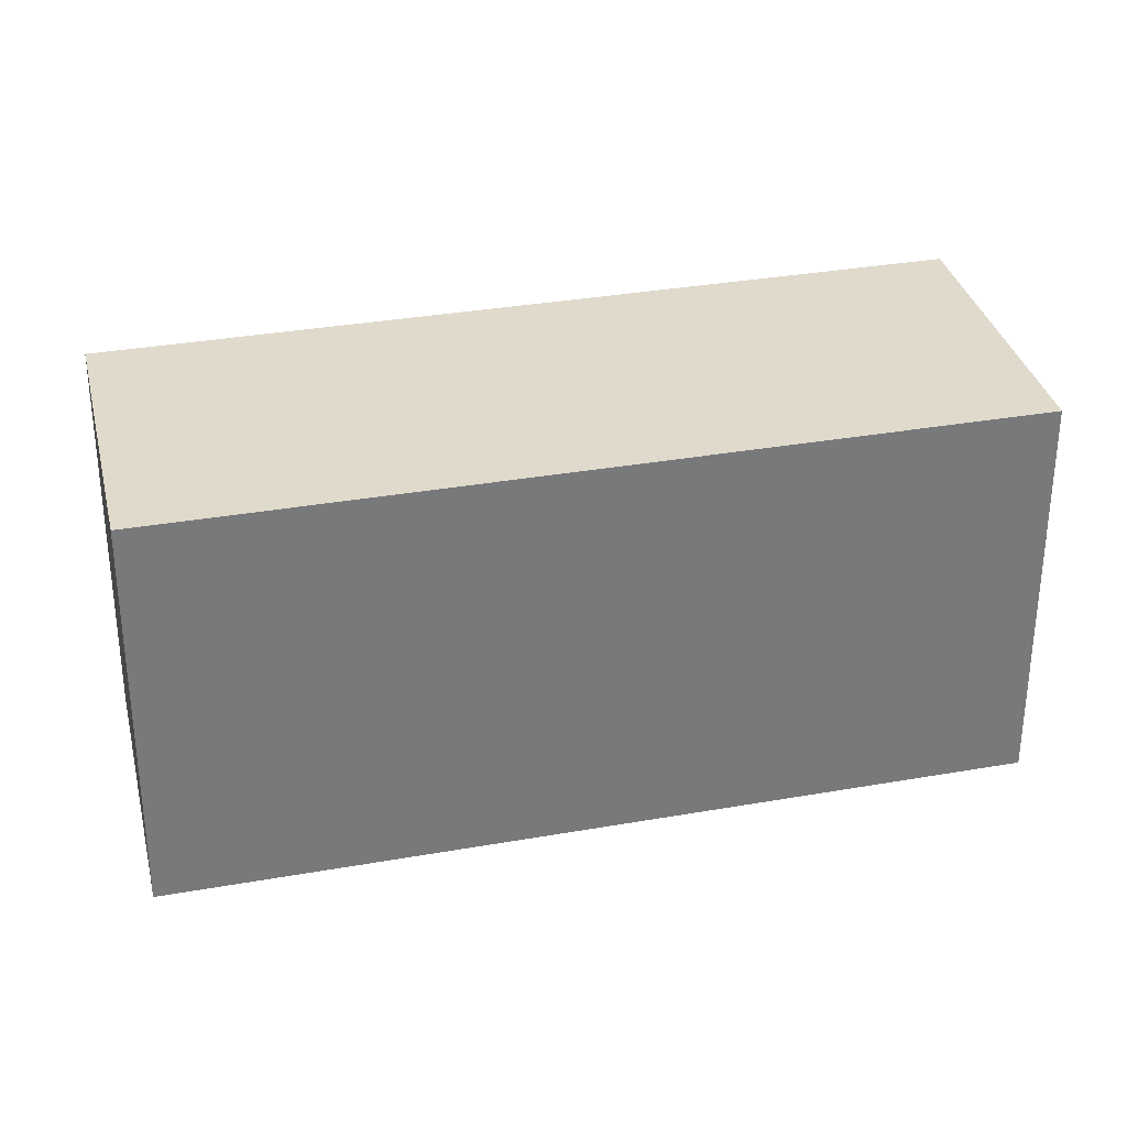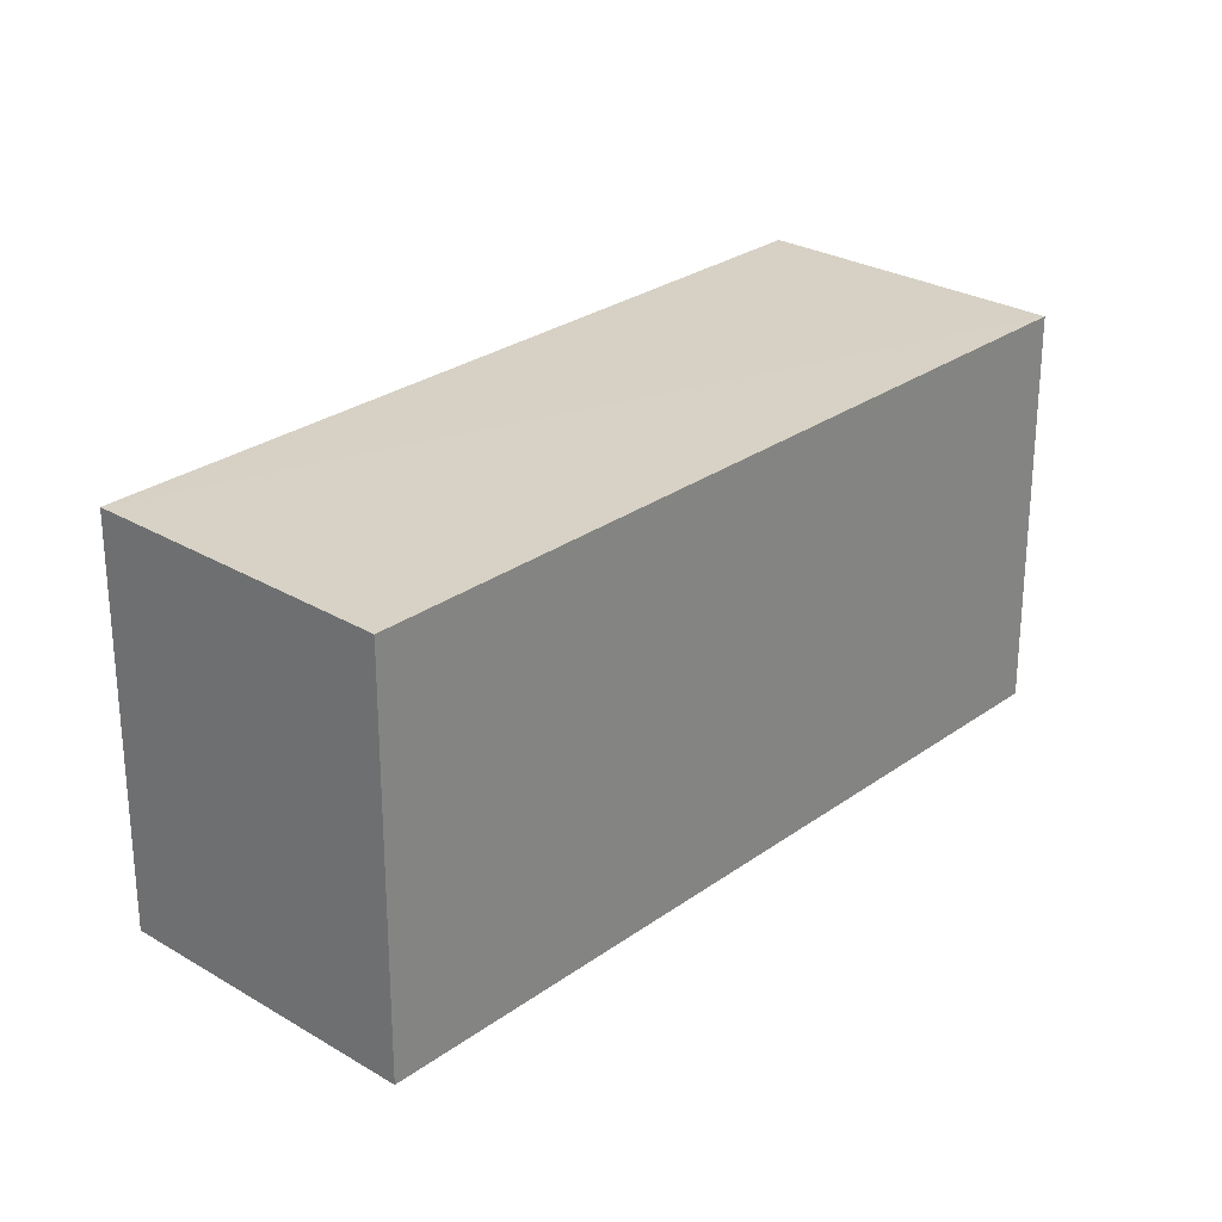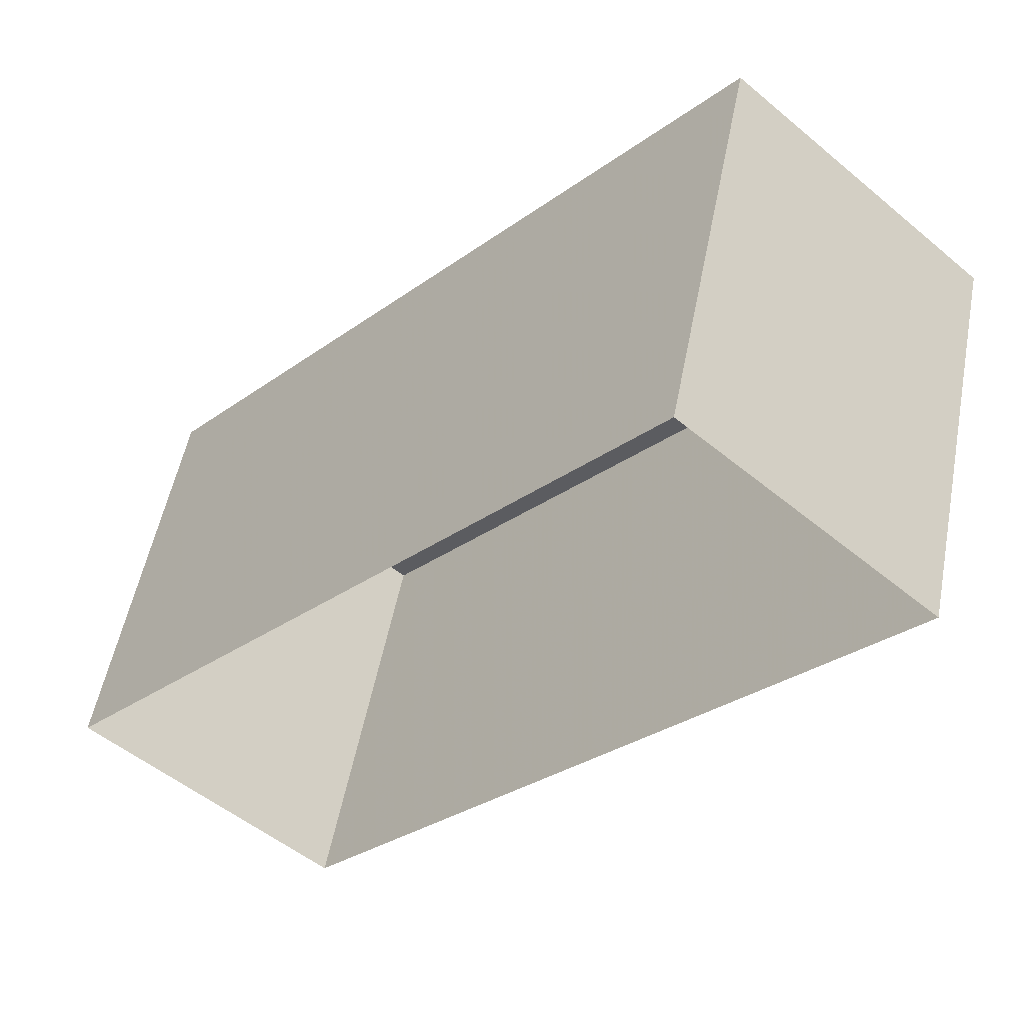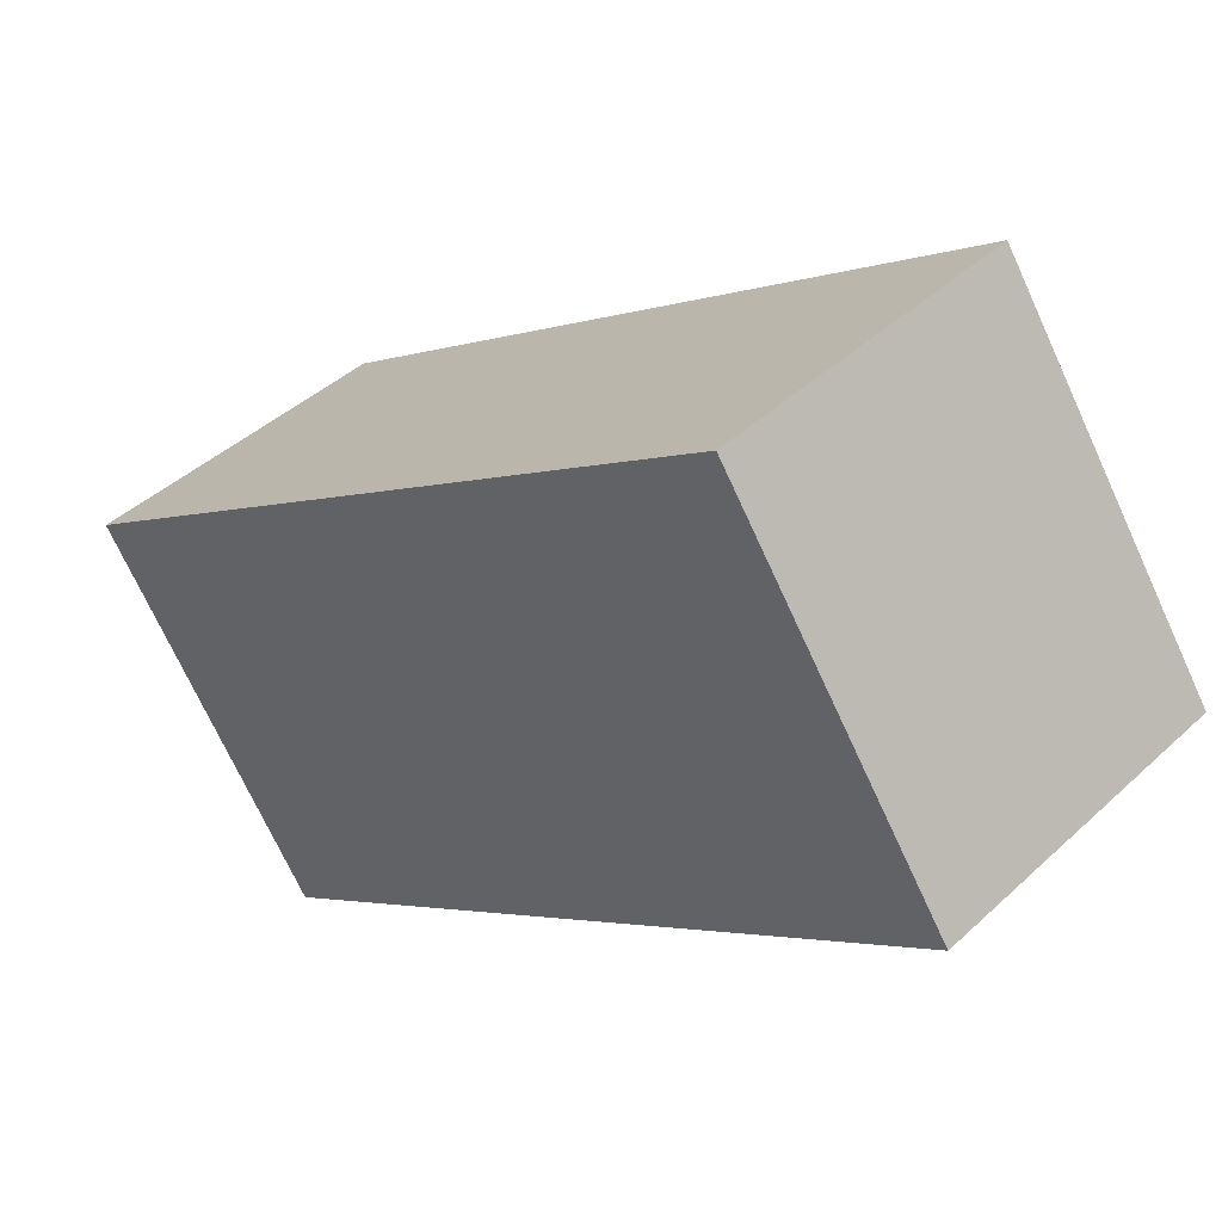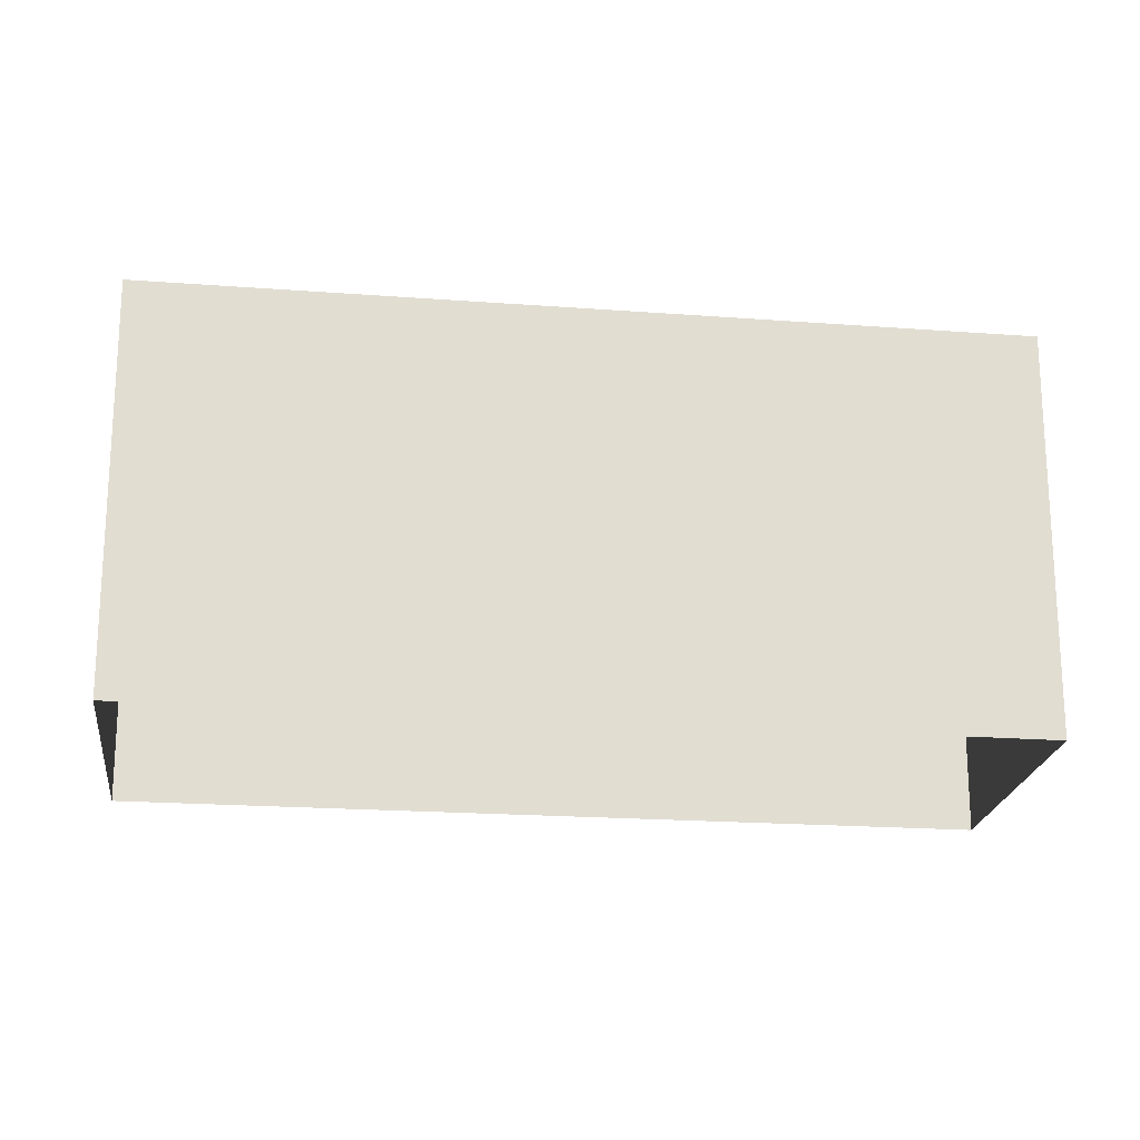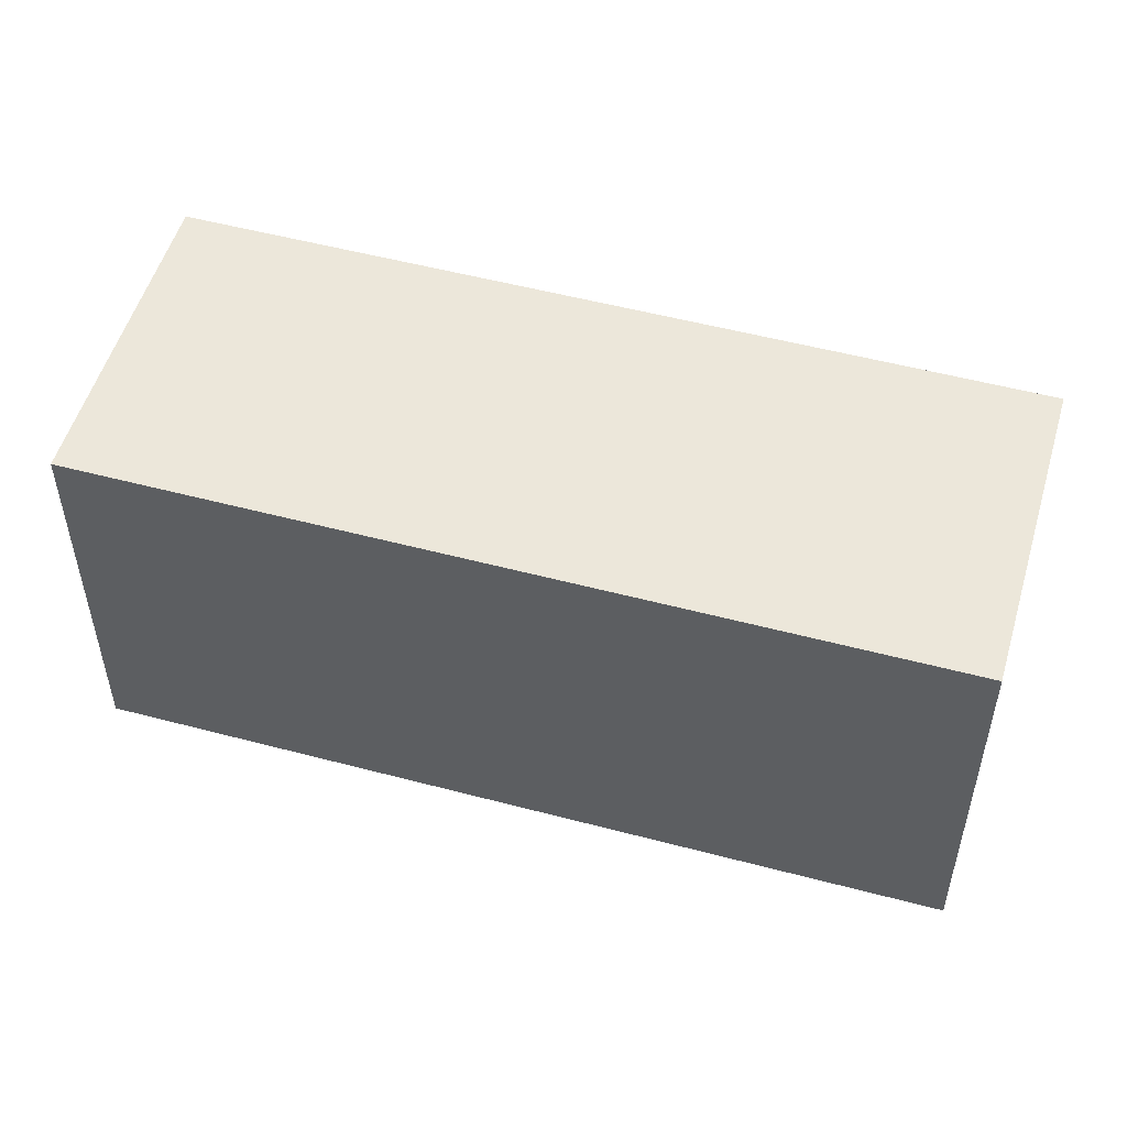
<metadata>
{"format":"obj","ext":"obj","renderer":"f3d","projection":"perspective","resolution":1024,"background":"white","views":[{"elev":32.8,"azim":-61.4,"up":"+Z"},{"elev":27.1,"azim":-95.7,"up":"+Z"},{"elev":52.5,"azim":-168.9,"up":"+Y"},{"elev":-71.8,"azim":24.7,"up":"+Y"},{"elev":-20.7,"azim":124.6,"up":"+Z"},{"elev":53.5,"azim":-32.0,"up":"+Z"}]}
</metadata>
<code>
v -2.236e+05 -1.275e+05 17.01
v -2.236e+05 -1.276e+05 17.01
v -2.236e+05 -1.275e+05 17.01
v -2.236e+05 -1.276e+05 17.01
v -2.236e+05 -1.276e+05 19.88
v -2.236e+05 -1.275e+05 19.88
v -2.236e+05 -1.275e+05 19.88
v -2.236e+05 -1.276e+05 19.88
f 1 2 3
f 1 4 2
f 5 6 7
f 5 8 6
f 5 2 4
f 8 5 4
f 5 3 2
f 5 7 3
f 8 4 1
f 6 8 1
f 7 1 3
f 7 6 1

</code>
